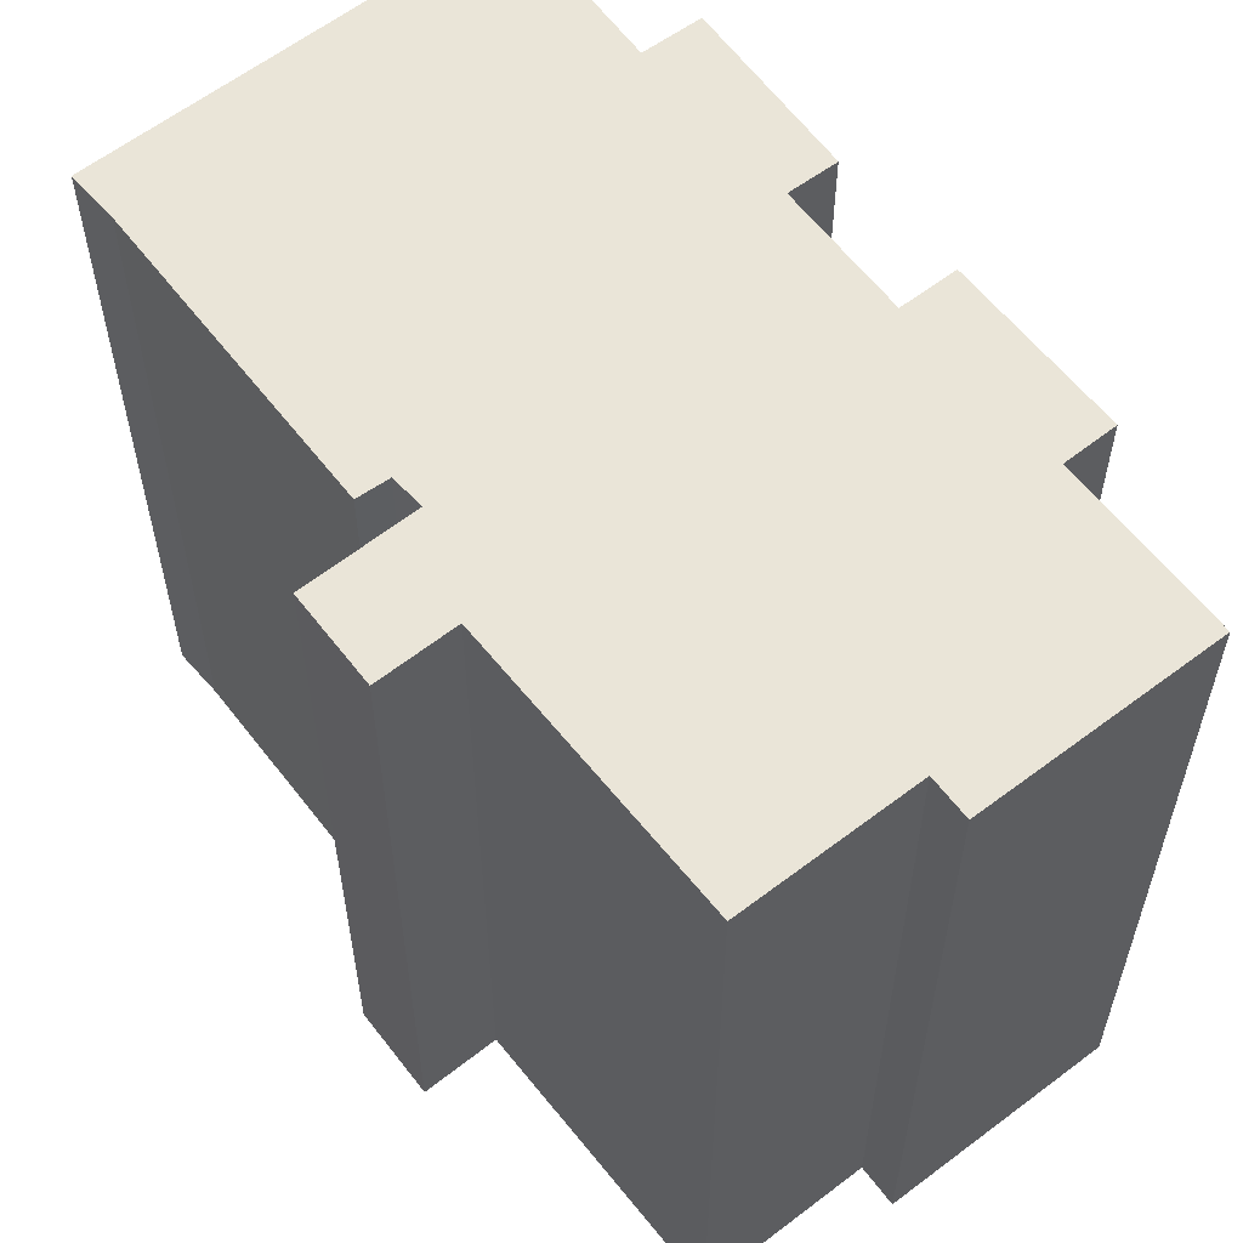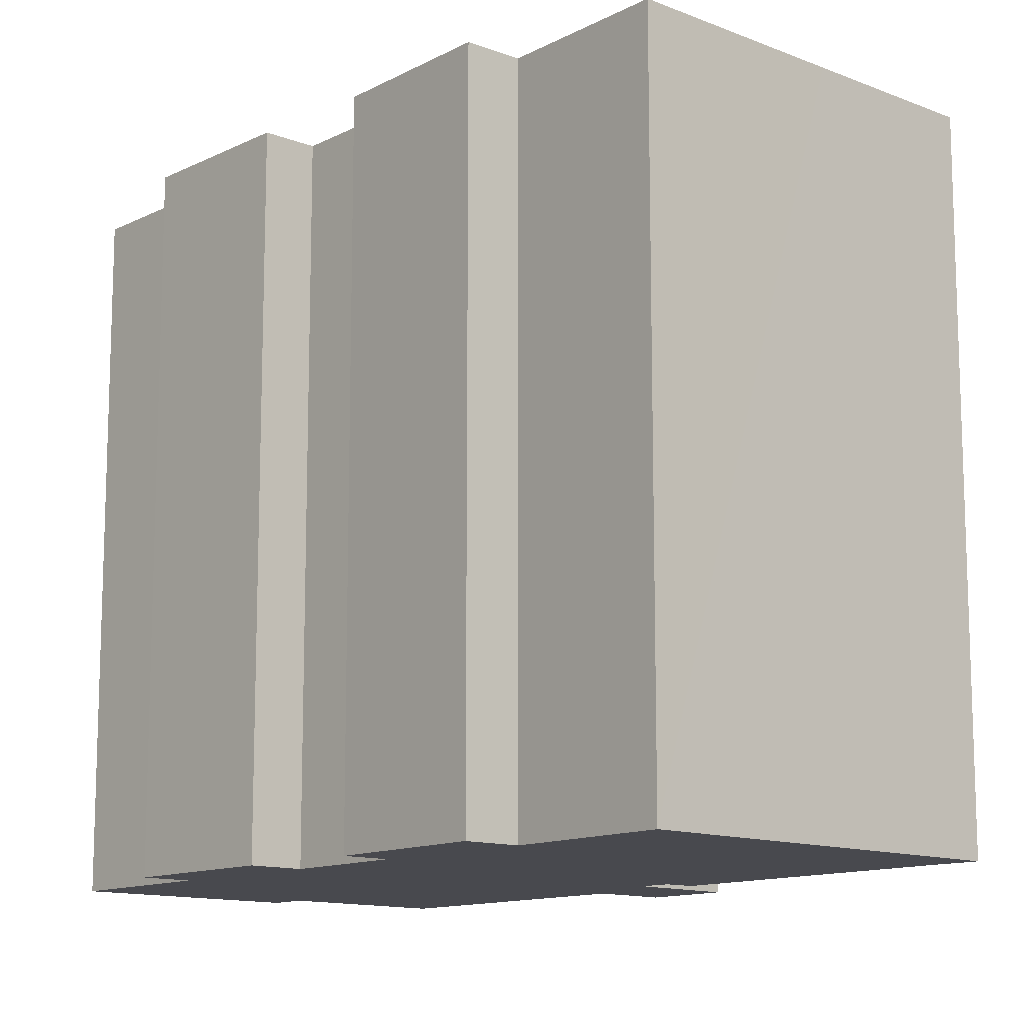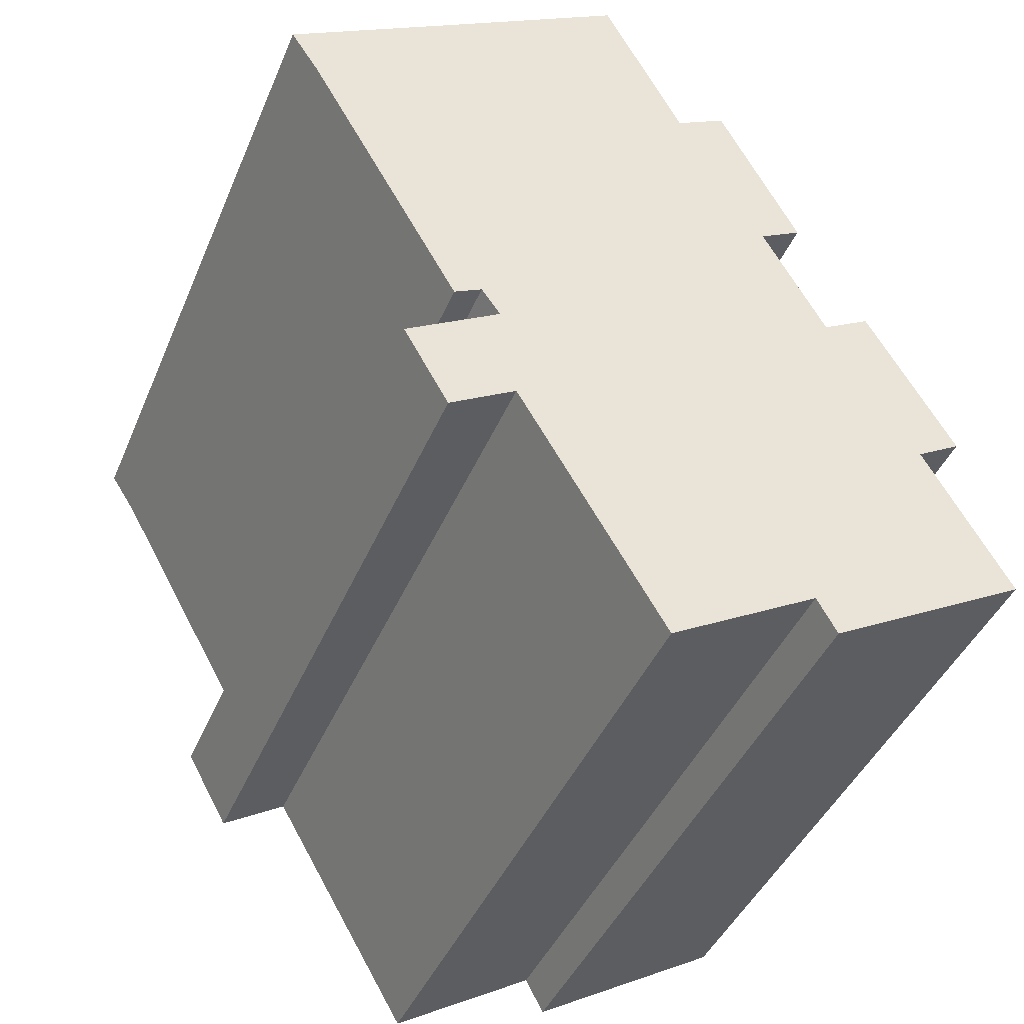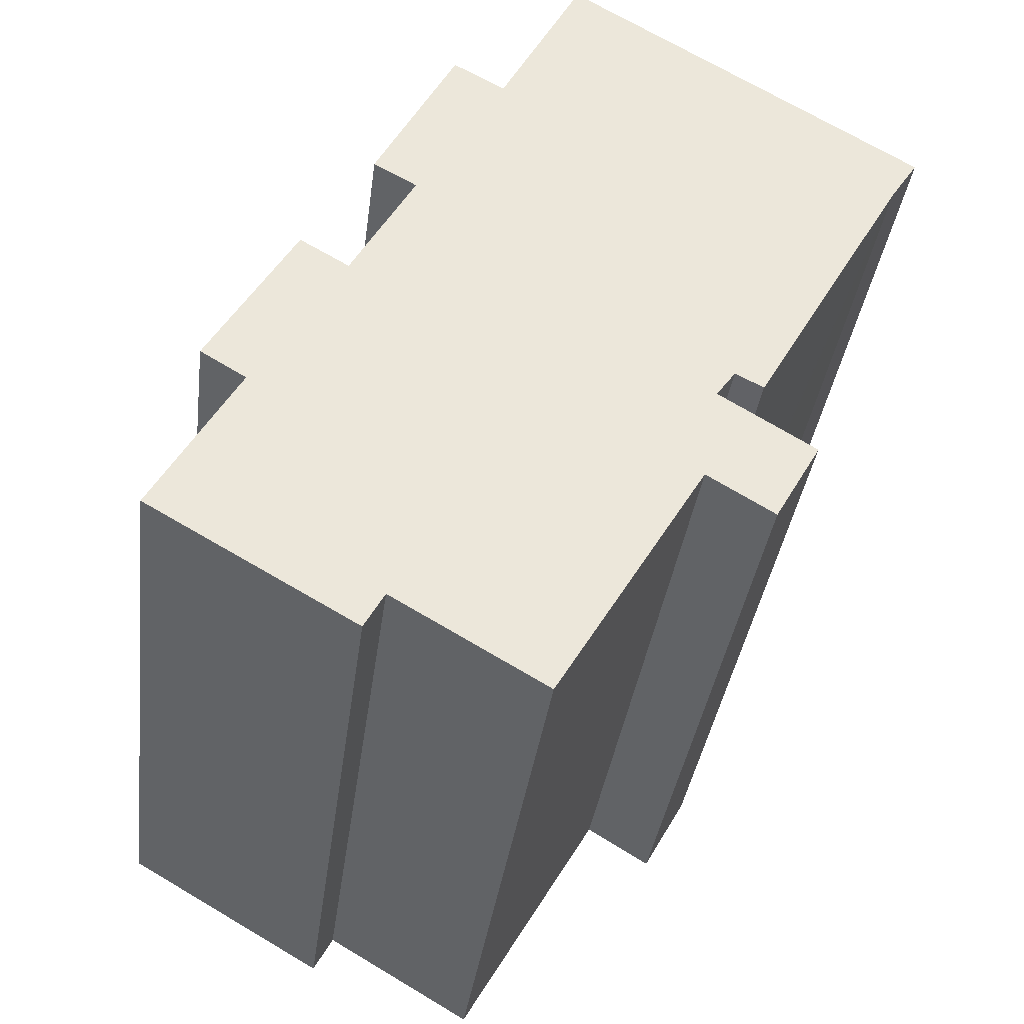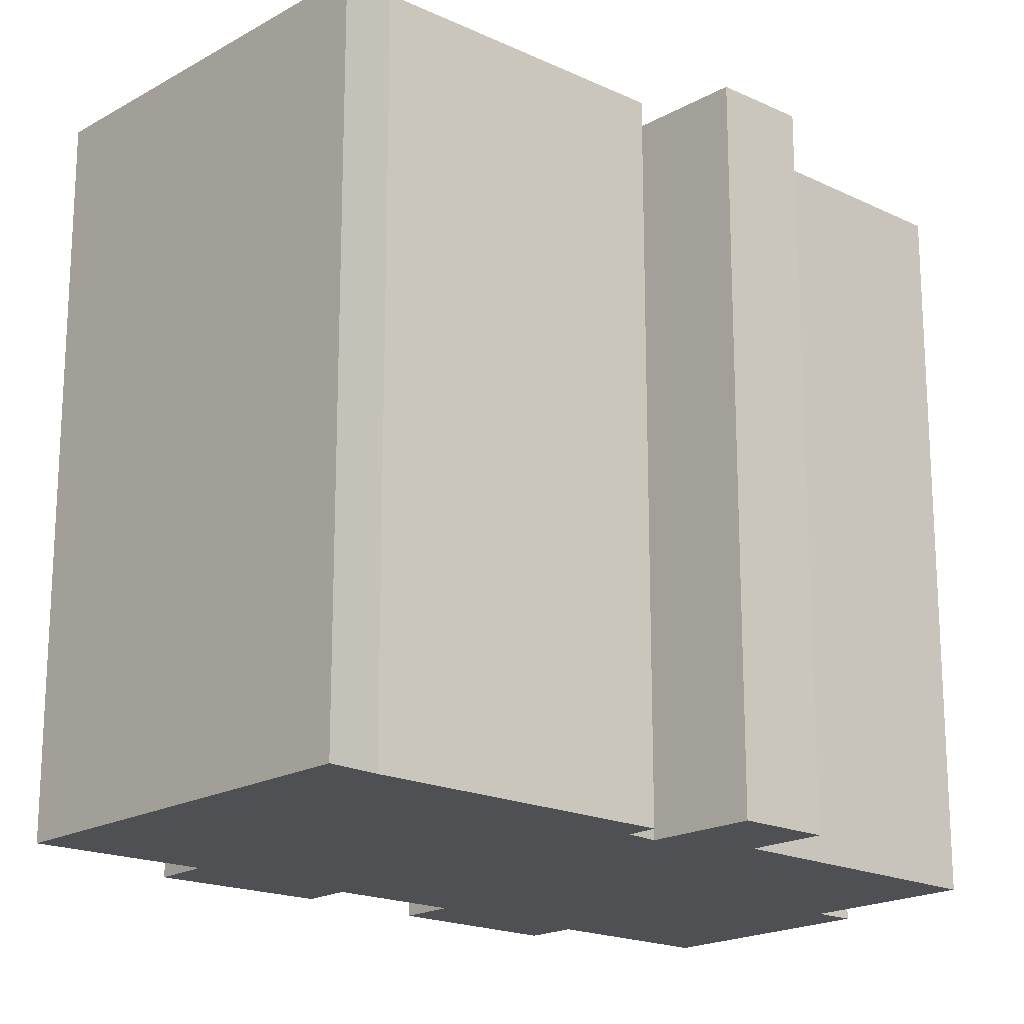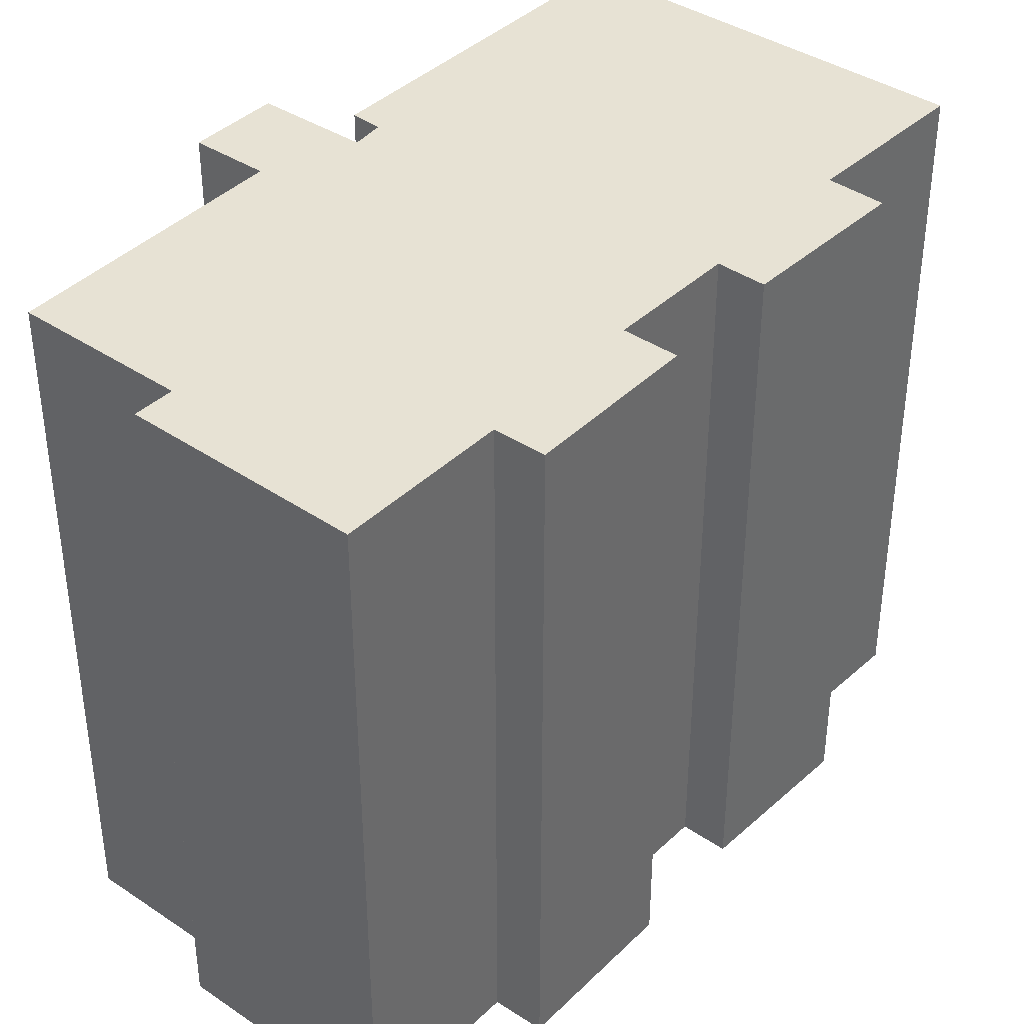
<metadata>
{"format":"obj","ext":"obj","renderer":"f3d","projection":"perspective","resolution":1024,"background":"white","views":[{"elev":59.3,"azim":172.2,"up":"+Y"},{"elev":-12.6,"azim":-11.8,"up":"+Y"},{"elev":-42.4,"azim":158.3,"up":"+Z"},{"elev":-35.5,"azim":-7.3,"up":"+Z"},{"elev":-19.0,"azim":78.1,"up":"+Y"},{"elev":39.9,"azim":-110.0,"up":"+Y"}]}
</metadata>
<code>
v  15.75 19.23 5.09
v  14.99 19.23 5.486
v  15.82 19.23 5.214
v  16.34 19.23 16.16
v  8.845 19.23 15.2
v  11.04 19.23 19.36
v  20.65 19.23 13.58
v  19.89 19.23 12.41
v  16.13 19.23 5.764
v  5.296 19.23 11.84
v  6.455 19.23 11.19
v  6.317 19.23 10.94
v  4.74 19.23 8.088
v  14.48 19.23 4.758
v  17.06 19.23 3.179
v  15.84 19.23 1.015
v  14.03 19.23 2.11
v  16.04 19.23 1.373
v  7.463 19.23 15.97
v  1.081 19.23 4.797
v  3.425 19.23 8.86
v  2.297 19.23 4.063
v  10.09 19.23 -4.565
v  6.046 19.23 -2.201
v  0 19.23 1.177e-15
v  5.509 19.23 -3.178
v  5.509 1.946e-16 -3.178
v  0 0 0
v  2.297 -2.488e-16 4.063
v  1.081 -2.937e-16 4.797
v  6.455 -6.85e-16 11.19
v  5.296 -7.252e-16 11.84
v  15.75 -3.117e-16 5.09
v  14.99 -3.359e-16 5.486
v  15.84 -6.215e-17 1.015
v  14.03 -1.292e-16 2.11
v  10.09 2.795e-16 -4.565
v  6.046 1.348e-16 -2.201
v  3.425 -5.425e-16 8.86
v  4.74 -4.952e-16 8.088
v  6.317 -6.698e-16 10.94
v  7.463 -9.778e-16 15.97
v  8.845 -9.307e-16 15.2
v  11.04 -1.186e-15 19.36
v  20.65 -8.314e-16 13.58
v  16.34 -9.898e-16 16.16
v  14.48 -2.913e-16 4.758
v  17.06 -1.947e-16 3.179
v  19.89 -7.599e-16 12.41
v  15.82 -3.193e-16 5.214
v  16.13 -3.529e-16 5.764
v  16.04 -8.407e-17 1.373
g defaultobject
f 1 2 3
f 4 5 6
f 5 4 7
f 5 7 8
f 5 8 9
f 5 9 10
f 10 9 11
f 11 9 12
f 12 9 13
f 13 9 2
f 2 9 3
f 13 2 14
f 13 14 15
f 16 17 18
f 10 19 5
f 13 20 21
f 20 13 15
f 20 15 17
f 17 15 18
f 20 17 22
f 22 17 23
f 22 23 24
f 24 25 22
f 25 24 26
f 27 25 26
f 25 27 28
f 29 20 22
f 20 29 30
f 31 10 11
f 10 31 32
f 33 2 1
f 2 33 34
f 35 17 16
f 17 35 36
f 37 24 23
f 24 37 38
f 28 22 25
f 22 28 29
f 30 21 20
f 21 30 39
f 40 12 13
f 12 40 11
f 11 40 31
f 31 40 41
f 32 19 10
f 19 32 42
f 43 6 5
f 6 43 44
f 39 13 21
f 13 39 40
f 42 5 19
f 5 42 43
f 44 4 6
f 4 44 7
f 7 44 45
f 45 44 46
f 47 15 14
f 15 47 48
f 45 8 7
f 8 45 49
f 49 9 8
f 9 49 3
f 3 49 1
f 1 49 50
f 1 50 33
f 50 49 51
f 34 14 2
f 14 34 47
f 48 18 15
f 18 48 16
f 16 48 35
f 35 48 52
f 36 23 17
f 23 36 37
f 38 26 24
f 26 38 27
f 36 38 37
f 52 36 35
f 36 52 48
f 36 48 47
f 38 28 27
f 28 38 36
f 28 36 47
f 28 47 34
f 50 34 33
f 34 50 51
f 34 51 49
f 34 49 28
f 28 49 29
f 29 49 45
f 29 45 46
f 29 46 30
f 30 46 40
f 40 46 41
f 41 46 43
f 43 46 44
f 41 43 31
f 31 43 32
f 42 32 43
f 39 30 40

</code>
